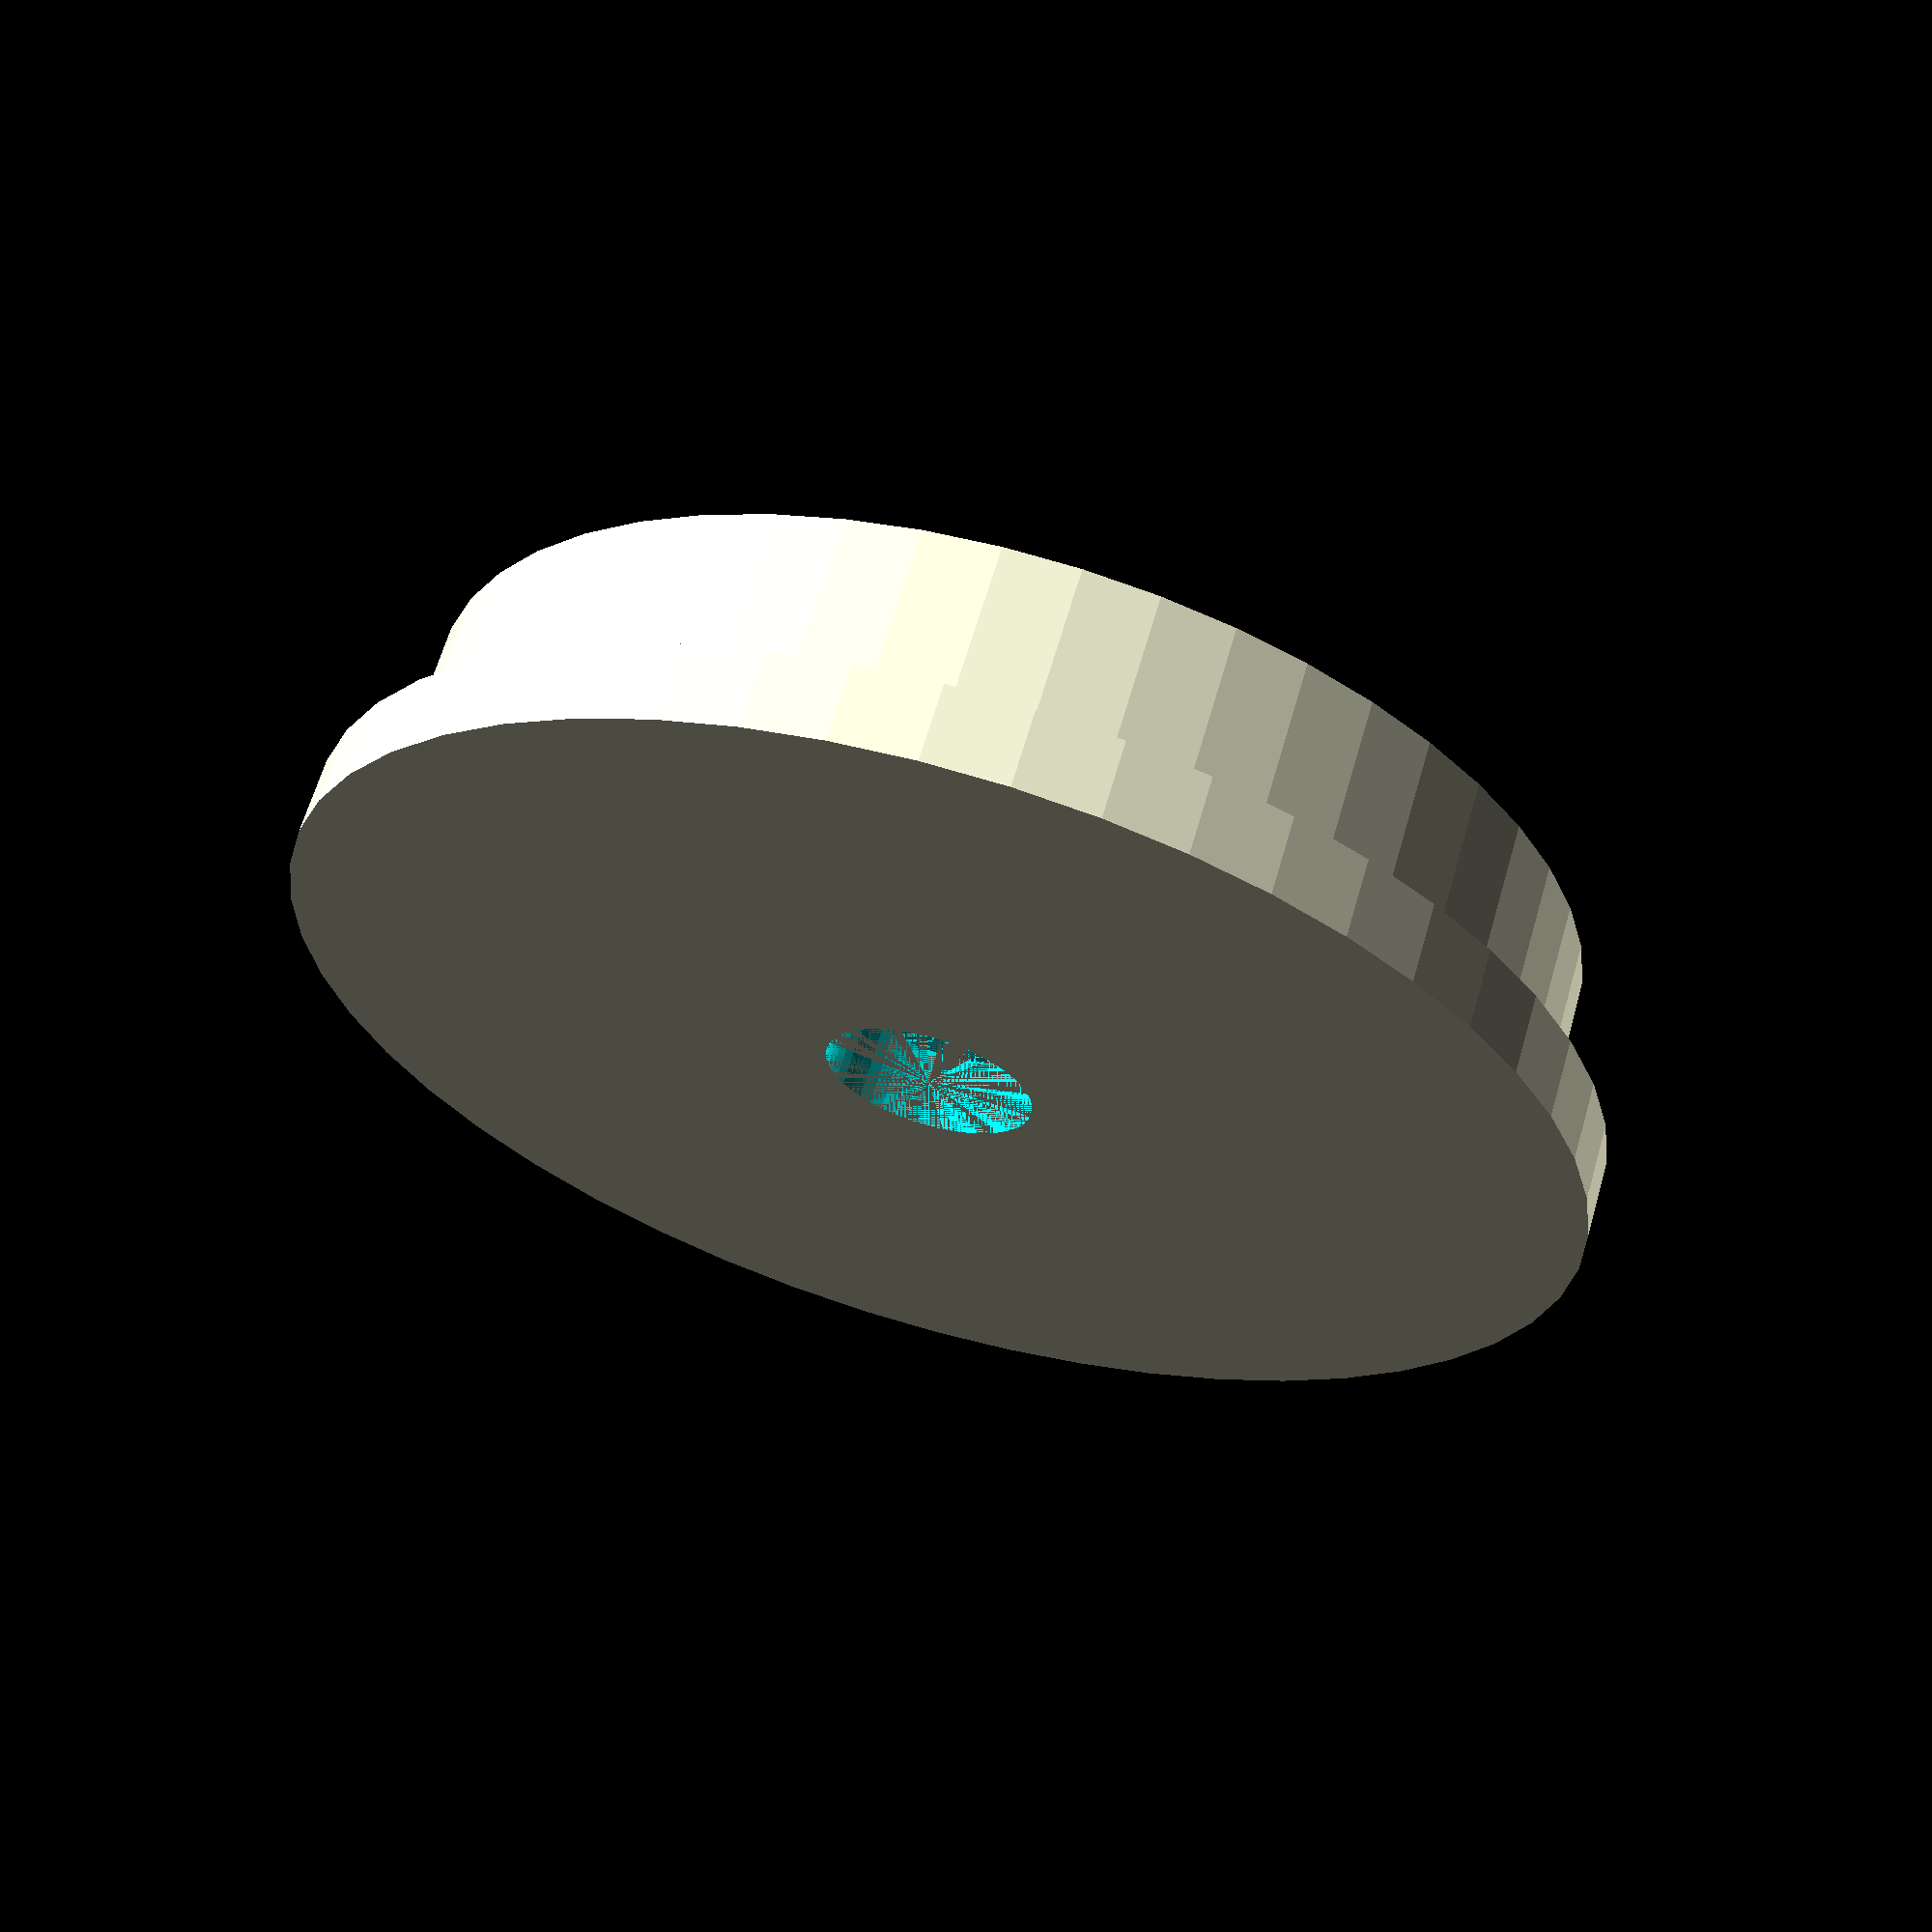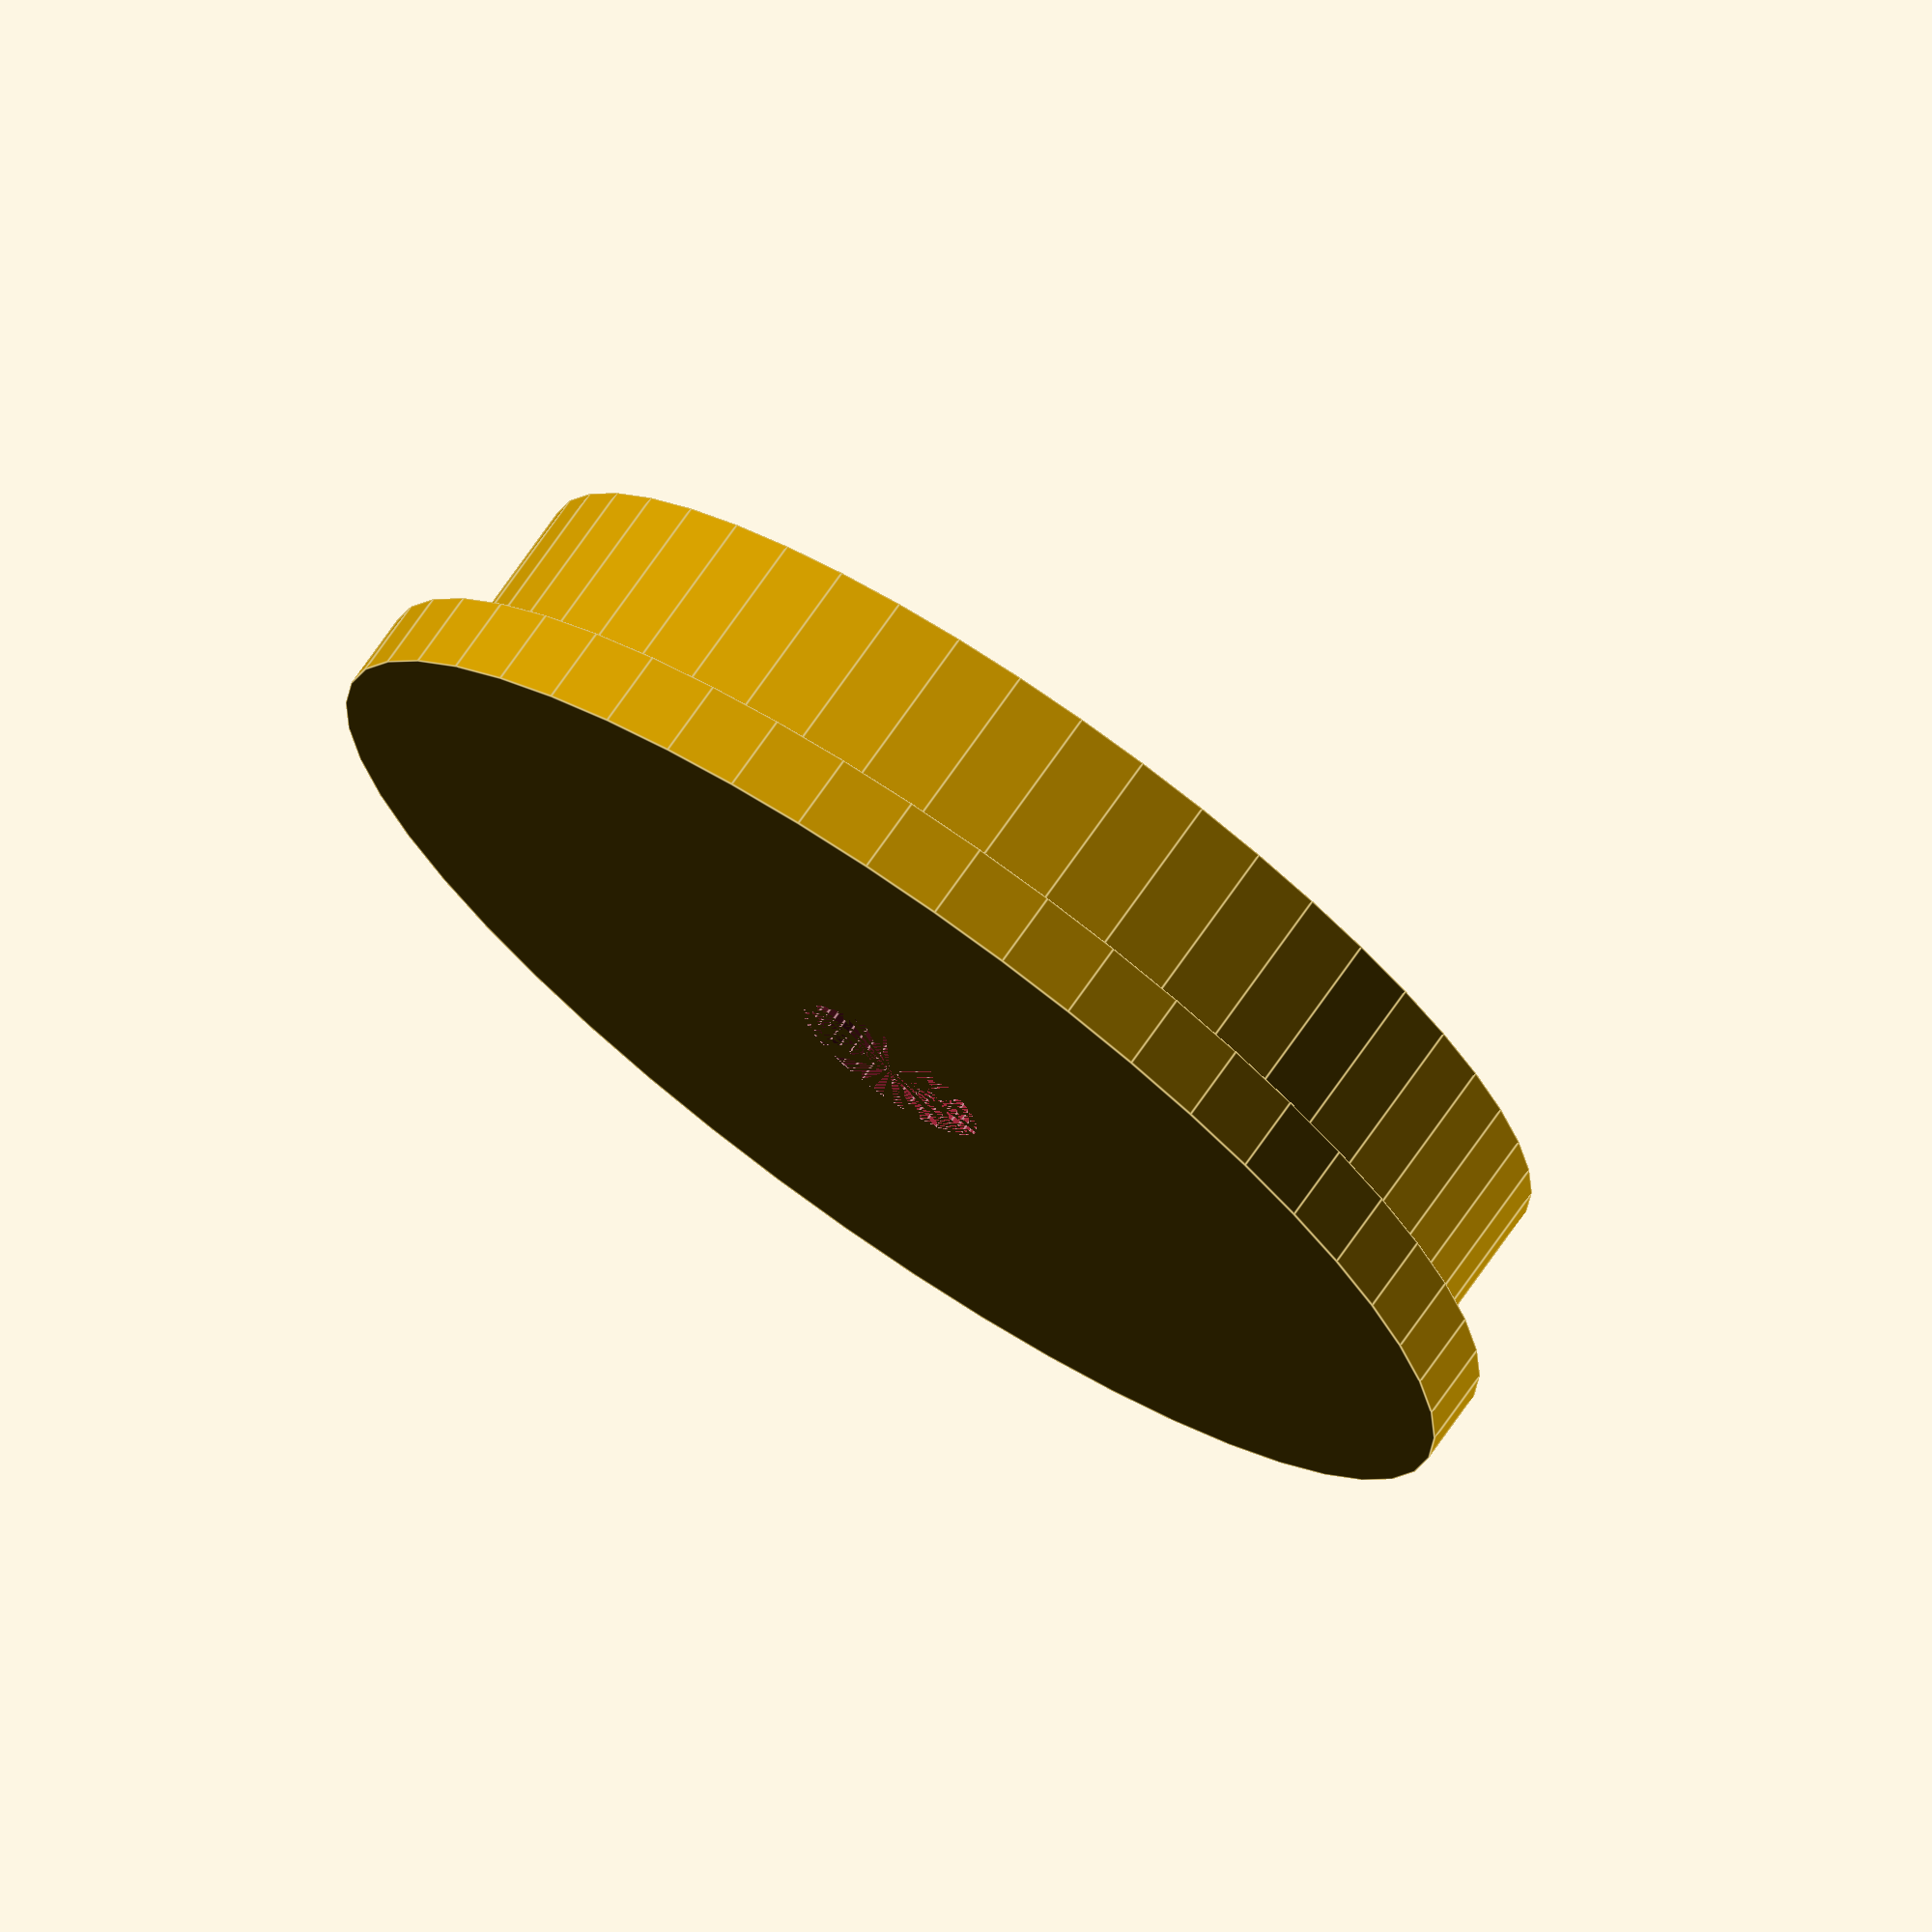
<openscad>
inner_diameter = 45.0; //[24:0.1:70]
bearing_style = 1; //[1:Inside, 2:Outside]
bearing_fit = 11.2; //[11.2:Normal, 11:Tight]

inner_rad = inner_diameter/2;
outer_diameter = inner_diameter + 5;
outer_rad = outer_diameter/2;

difference() {
    
    union() {
        cylinder(3,outer_rad,outer_rad,false,$fn=50);
        translate ([0,0,3]) {
            cylinder(7,inner_rad,inner_rad,false,$fn=50);
        }
    };
    
    union() {
        if (bearing_style == 2) {
            cylinder(7,bearing_fit,bearing_fit,false,$fn=50);
            translate ([0,0,7]) {
                cylinder(3,4,4,false,$fn=50);
            }
        } else {
            cylinder(3,4,4,false,$fn=50);
            translate ([0,0,3]) {
                cylinder(7,bearing_fit,bearing_fit,false,$fn=50);
            }
        };
    };
}
</openscad>
<views>
elev=296.0 azim=277.6 roll=196.1 proj=p view=solid
elev=106.5 azim=279.7 roll=325.1 proj=o view=edges
</views>
